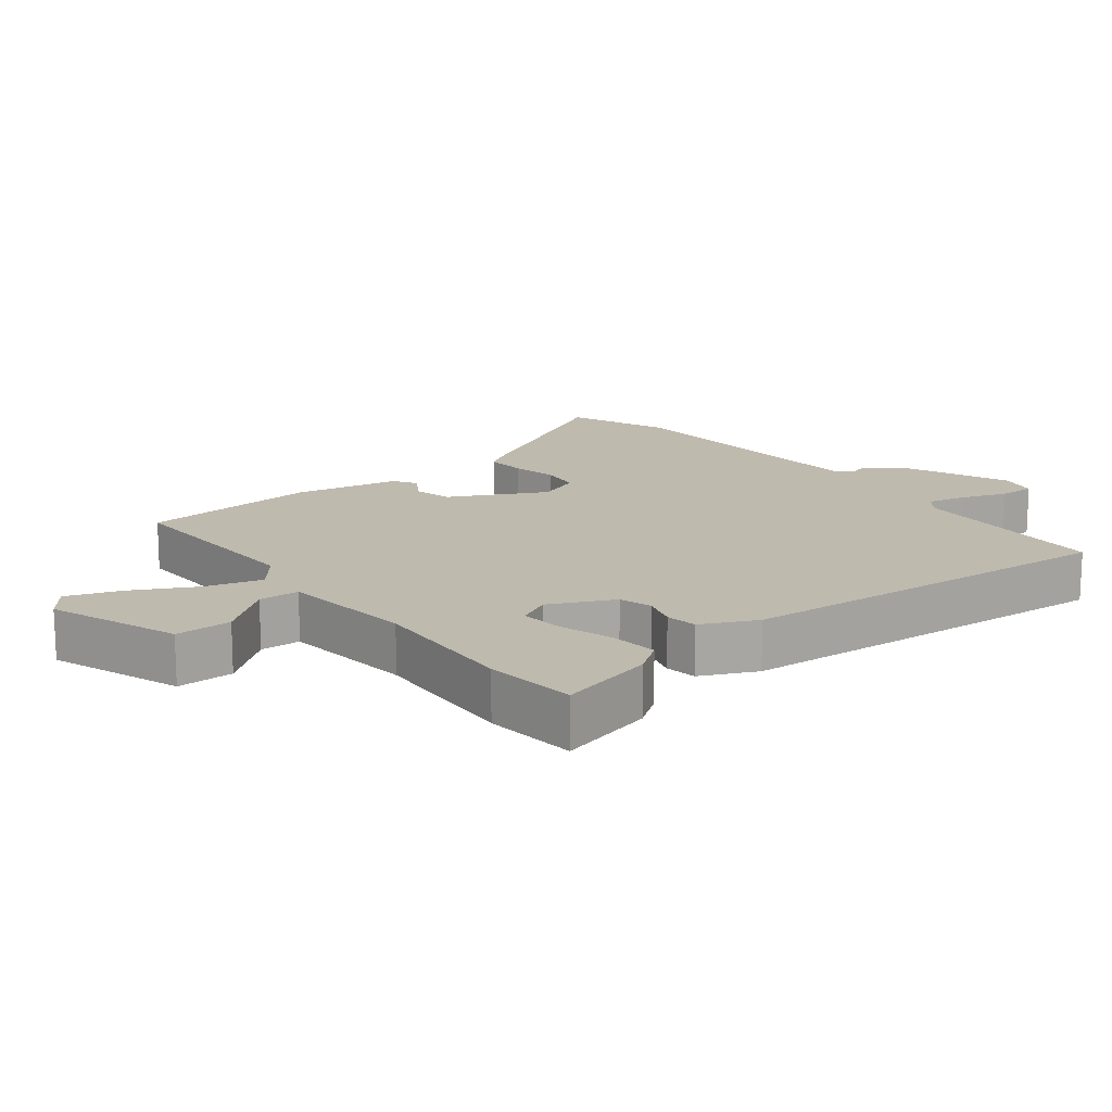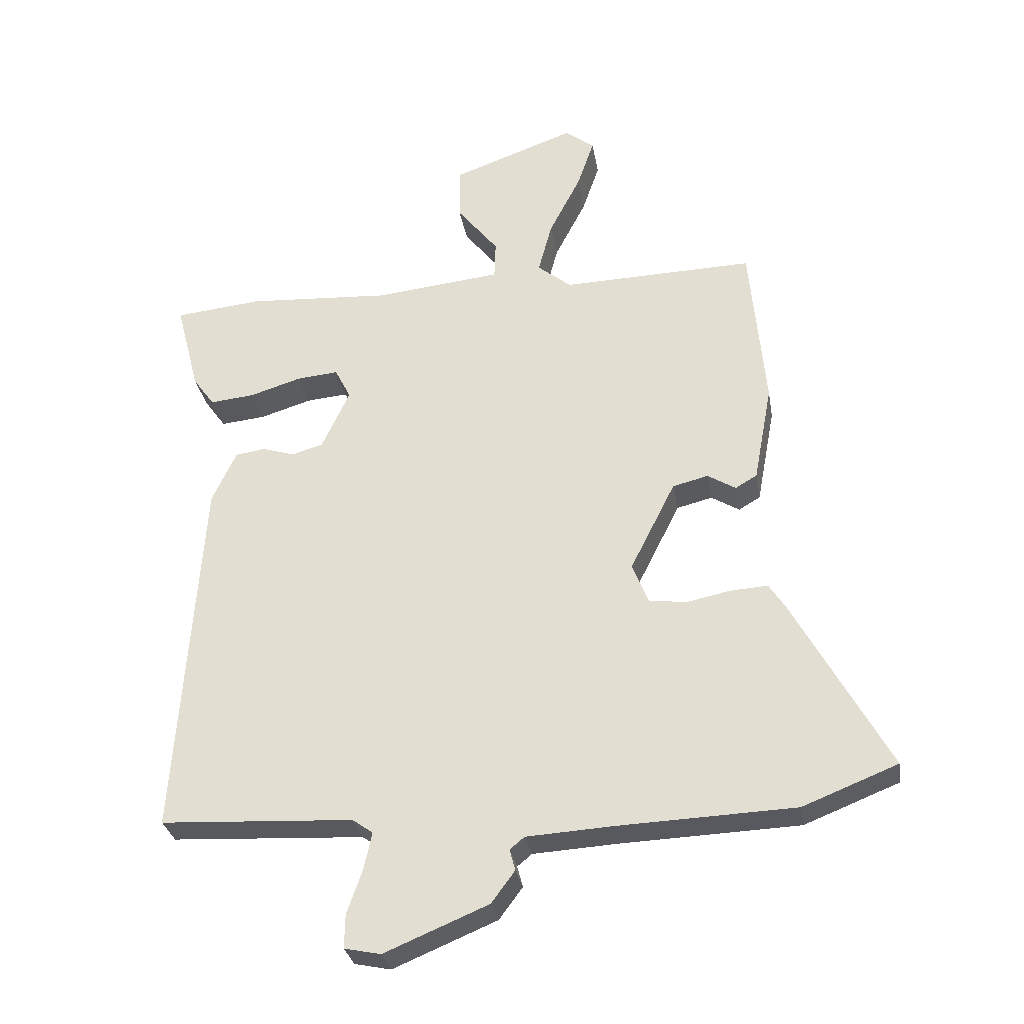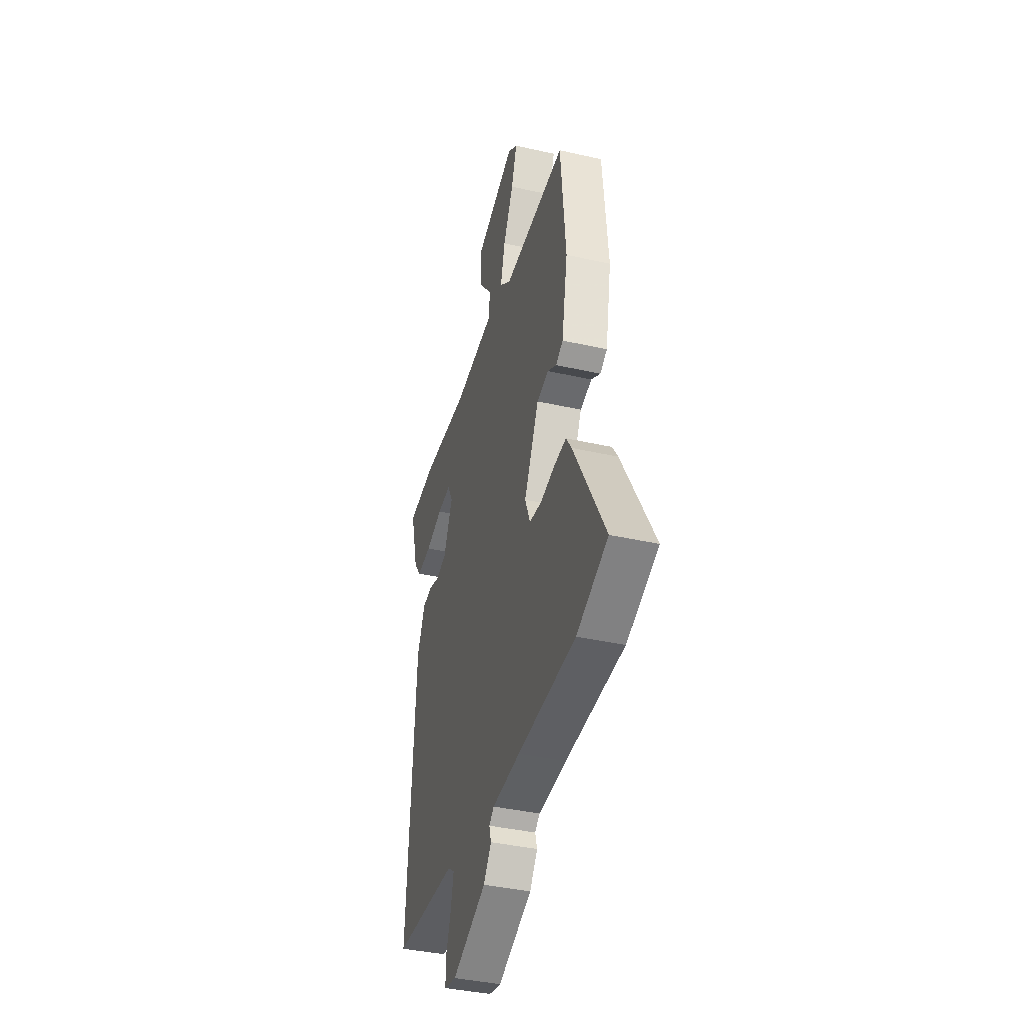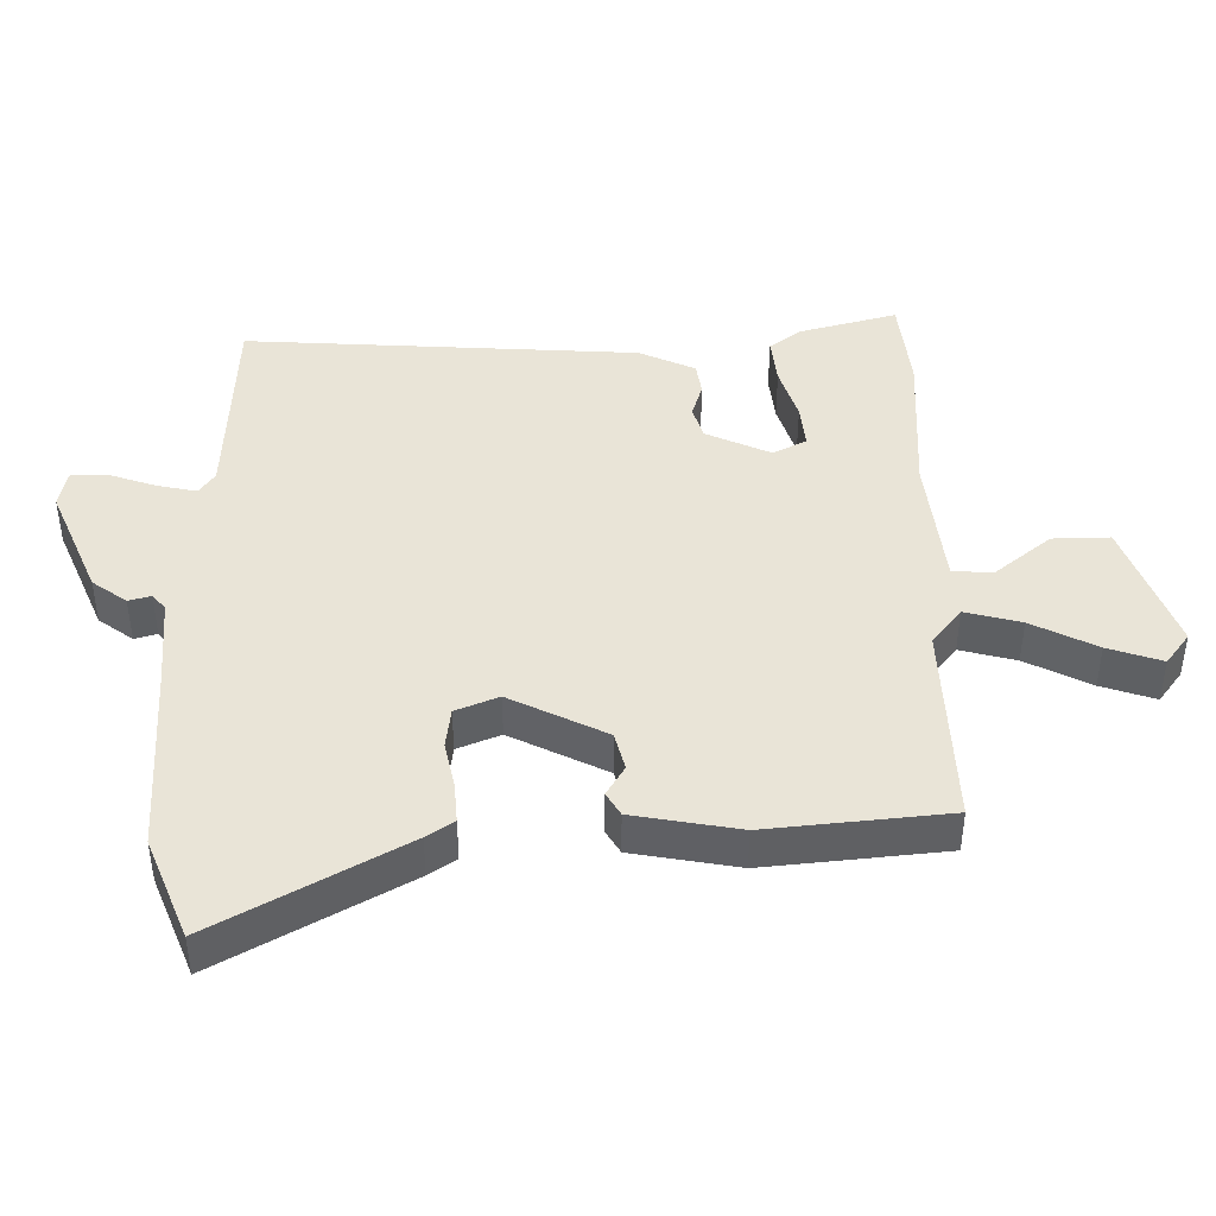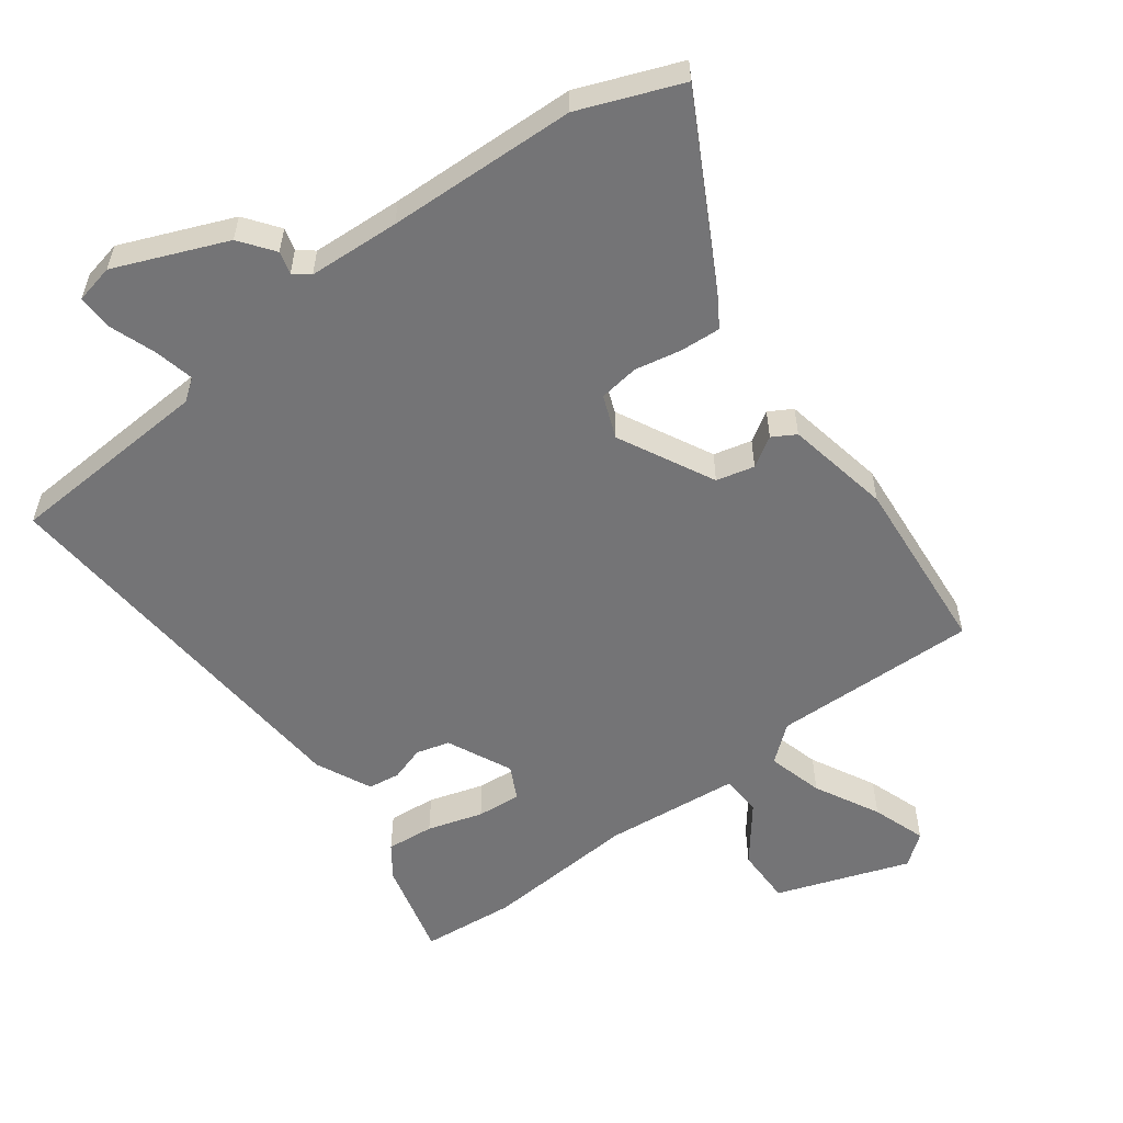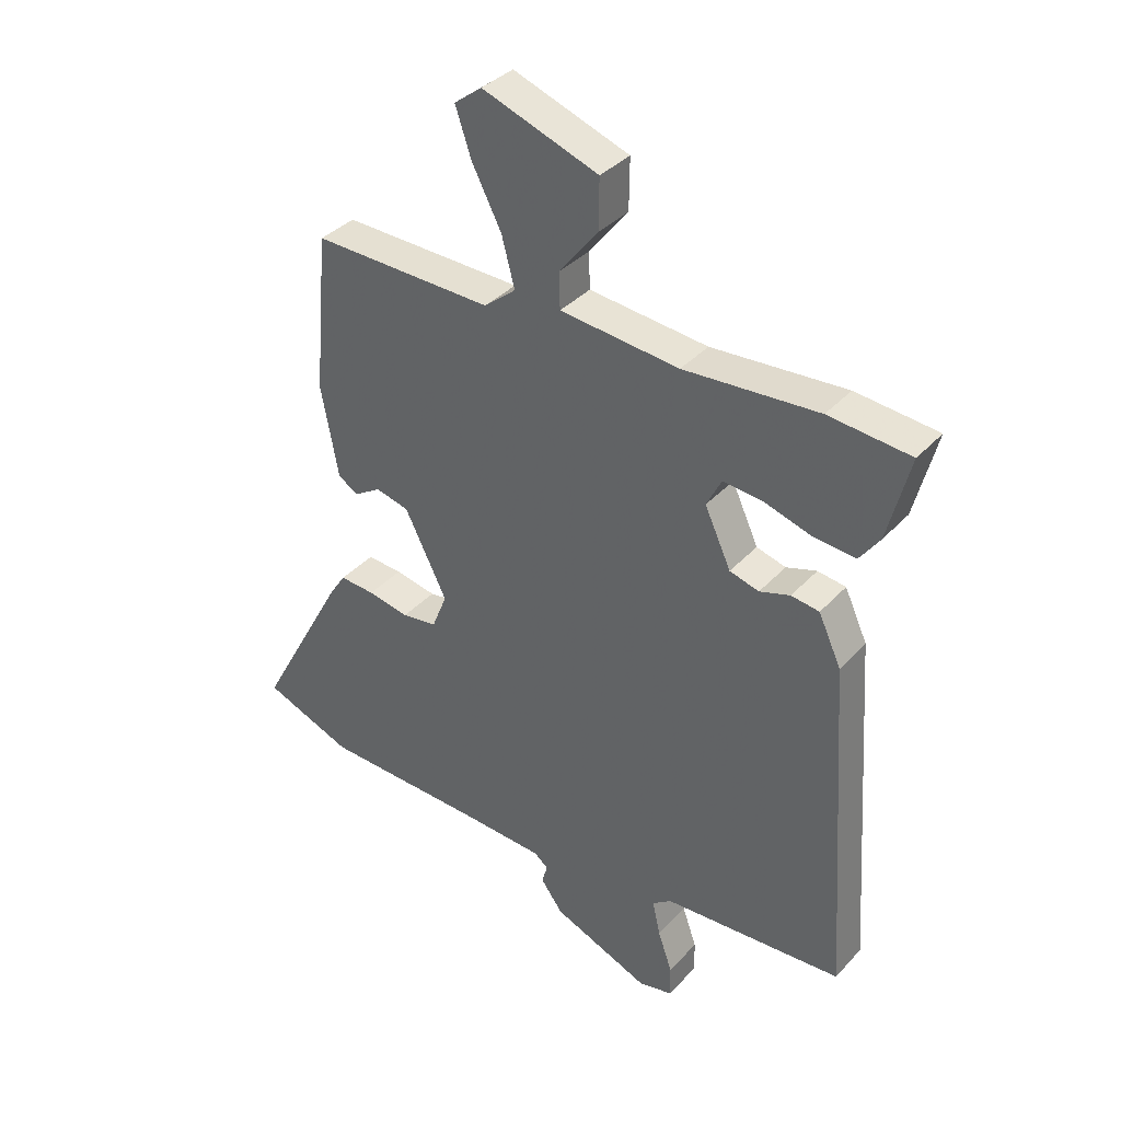
<metadata>
{"format":"obj","ext":"obj","renderer":"f3d","projection":"perspective","resolution":1024,"background":"white","views":[{"elev":15.7,"azim":52.0,"up":"+Y"},{"elev":-30.2,"azim":-170.5,"up":"+Z"},{"elev":-39.2,"azim":-105.8,"up":"+Z"},{"elev":43.5,"azim":-91.1,"up":"+Y"},{"elev":-56.3,"azim":-143.1,"up":"+Y"},{"elev":36.3,"azim":36.3,"up":"+Z"}]}
</metadata>
<code>
v 0.402 0.07 0.51
v 0.539 0.07 0.496
v 0.502 0.07 0.353
v 0.468 0.07 0.306
v 0.398 0.07 0.313
v 0.317 0.07 0.338
v 0.252 0.07 0.344
v 0.227 0.07 0.295
v 0.271 0.07 0.2
v 0.32 0.07 0.186
v 0.371 0.07 0.202
v 0.418 0.07 0.195
v 0.456 0.07 0.113
v 0.495 0.07 -0.464
v 0.193 0.07 -0.48
v 0.161 0.07 -0.503
v 0.174 0.07 -0.562
v 0.198 0.07 -0.63
v 0.199 0.07 -0.683
v 0.142 0.07 -0.695
v -0.021 0.07 -0.627
v -0.058 0.07 -0.577
v -0.049 0.07 -0.544
v -0.072 0.07 -0.525
v -0.206 0.07 -0.517
v -0.484 0.07 -0.506
v -0.633 0.07 -0.447
v -0.483 0.07 -0.173
v -0.457 0.07 -0.133
v -0.398 0.07 -0.137
v -0.329 0.07 -0.151
v -0.27 0.07 -0.143
v -0.245 0.07 -0.08
v -0.316 0.07 0.061
v -0.372 0.07 0.075
v -0.416 0.07 0.048
v -0.45 0.07 0.068
v -0.479 0.07 0.223
v -0.455 0.07 0.488
v -0.153 0.07 0.479
v -0.1 0.07 0.522
v -0.122 0.07 0.604
v -0.171 0.07 0.699
v -0.198 0.07 0.778
v -0.152 0.07 0.813
v 0.042 0.07 0.743
v 0.041 0.07 0.659
v -0.024 0.07 0.577
v -0.022 0.07 0.517
v 0.177 0.07 0.496
v 0.402 0 0.51
v 0.539 0 0.496
v 0.502 0 0.353
v 0.468 0 0.306
v 0.398 0 0.313
v 0.317 0 0.338
v 0.252 0 0.344
v 0.227 0 0.295
v 0.271 0 0.2
v 0.32 0 0.186
v 0.371 0 0.202
v 0.418 0 0.195
v 0.456 0 0.113
v 0.495 0 -0.464
v 0.193 0 -0.48
v 0.161 0 -0.503
v 0.174 0 -0.562
v 0.198 0 -0.63
v 0.199 0 -0.683
v 0.142 0 -0.695
v -0.021 0 -0.627
v -0.058 0 -0.577
v -0.049 0 -0.544
v -0.072 0 -0.525
v -0.206 0 -0.517
v -0.484 0 -0.506
v -0.633 0 -0.447
v -0.483 0 -0.173
v -0.457 0 -0.133
v -0.398 0 -0.137
v -0.329 0 -0.151
v -0.27 0 -0.143
v -0.245 0 -0.08
v -0.316 0 0.061
v -0.372 0 0.075
v -0.416 0 0.048
v -0.45 0 0.068
v -0.479 0 0.223
v -0.455 0 0.488
v -0.153 0 0.479
v -0.1 0 0.522
v -0.122 0 0.604
v -0.171 0 0.699
v -0.198 0 0.778
v -0.152 0 0.813
v 0.042 0 0.743
v 0.041 0 0.659
v -0.024 0 0.577
v -0.022 0 0.517
v 0.177 0 0.496
f 46 47 48
f 45 46 48
f 44 45 48
f 43 44 48
f 42 43 48
f 41 42 48 49
f 40 41 49 50
f 38 39 40
f 37 38 40
f 36 37 40
f 35 36 40
f 34 35 40 50
f 29 30 31
f 28 29 31
f 27 28 31
f 26 27 31
f 25 26 31
f 24 25 31 32
f 23 24 32 33
f 21 22 23
f 20 21 23
f 19 20 23
f 18 19 23
f 17 18 23
f 16 17 23 33
f 13 14 15
f 12 13 15
f 11 12 15
f 10 11 15
f 16 33 34
f 15 16 34
f 10 15 34
f 9 10 34
f 4 5 6
f 3 4 6
f 2 3 6
f 1 2 6
f 50 1 6
f 50 6 7
f 34 50 7 8
f 8 9 34
f 98 97 96
f 98 96 95
f 98 95 94
f 98 94 93
f 98 93 92
f 99 98 92 91
f 100 99 91 90
f 90 89 88
f 90 88 87
f 90 87 86
f 90 86 85
f 100 90 85 84
f 81 80 79
f 81 79 78
f 81 78 77
f 81 77 76
f 81 76 75
f 82 81 75 74
f 83 82 74 73
f 73 72 71
f 73 71 70
f 73 70 69
f 73 69 68
f 73 68 67
f 83 73 67 66
f 65 64 63
f 65 63 62
f 65 62 61
f 65 61 60
f 84 83 66
f 84 66 65
f 84 65 60
f 84 60 59
f 56 55 54
f 56 54 53
f 56 53 52
f 56 52 51
f 56 51 100
f 57 56 100
f 58 57 100 84
f 84 59 58
f 1 51 52 2
f 2 52 53 3
f 3 53 54 4
f 4 54 55 5
f 5 55 56 6
f 6 56 57 7
f 7 57 58 8
f 8 58 59 9
f 9 59 60 10
f 10 60 61 11
f 11 61 62 12
f 12 62 63 13
f 13 63 64 14
f 14 64 65 15
f 15 65 66 16
f 16 66 67 17
f 17 67 68 18
f 18 68 69 19
f 19 69 70 20
f 20 70 71 21
f 21 71 72 22
f 22 72 73 23
f 23 73 74 24
f 24 74 75 25
f 25 75 76 26
f 26 76 77 27
f 27 77 78 28
f 28 78 79 29
f 29 79 80 30
f 30 80 81 31
f 31 81 82 32
f 32 82 83 33
f 33 83 84 34
f 34 84 85 35
f 35 85 86 36
f 36 86 87 37
f 37 87 88 38
f 38 88 89 39
f 39 89 90 40
f 40 90 91 41
f 41 91 92 42
f 42 92 93 43
f 43 93 94 44
f 44 94 95 45
f 45 95 96 46
f 46 96 97 47
f 47 97 98 48
f 48 98 99 49
f 49 99 100 50
f 50 100 51 1

</code>
